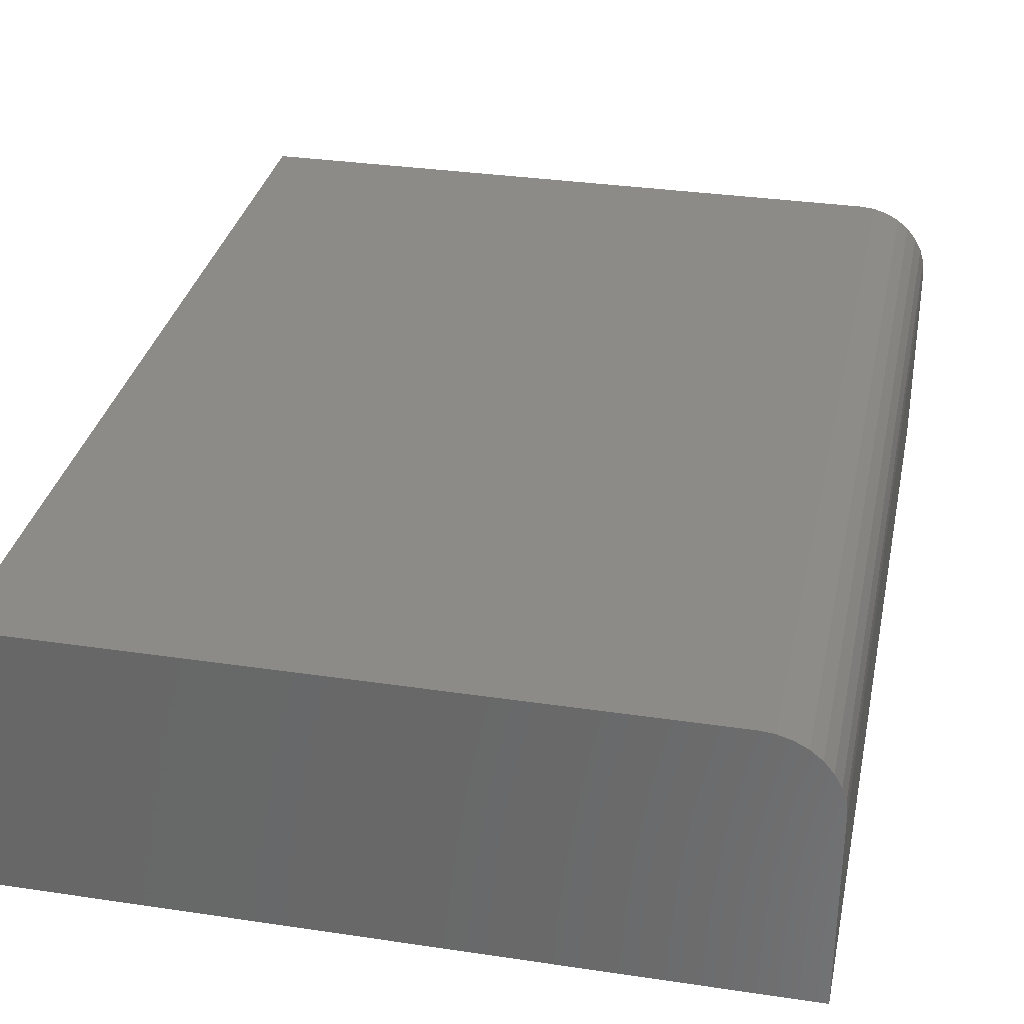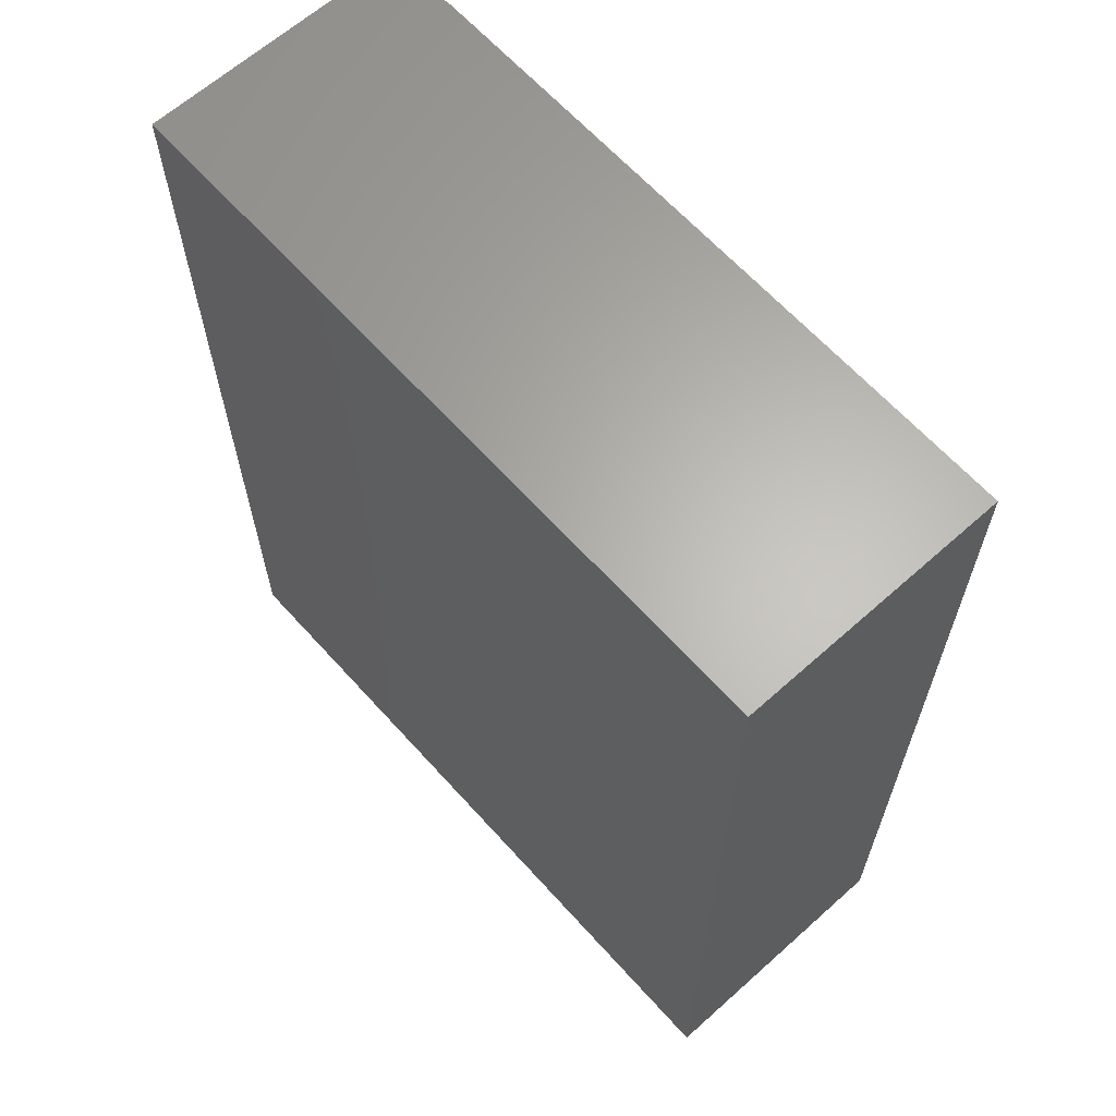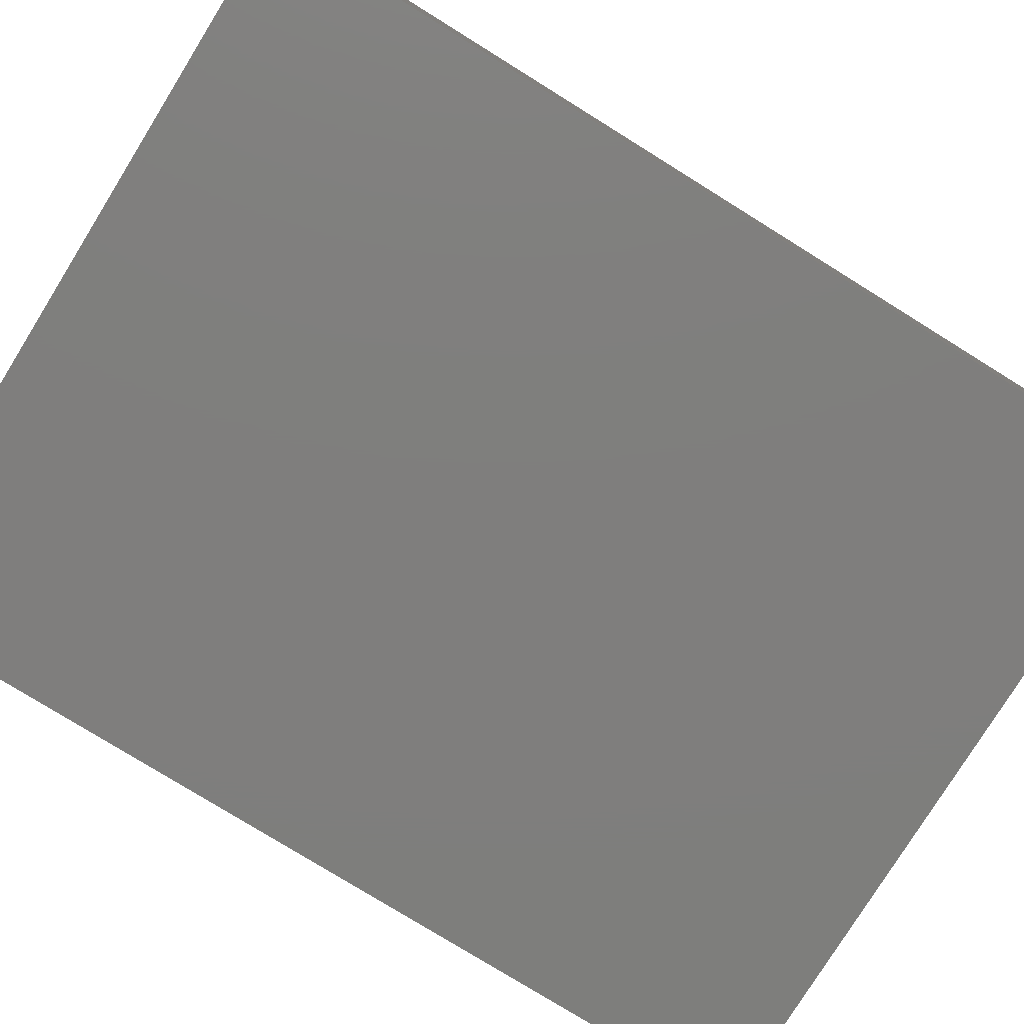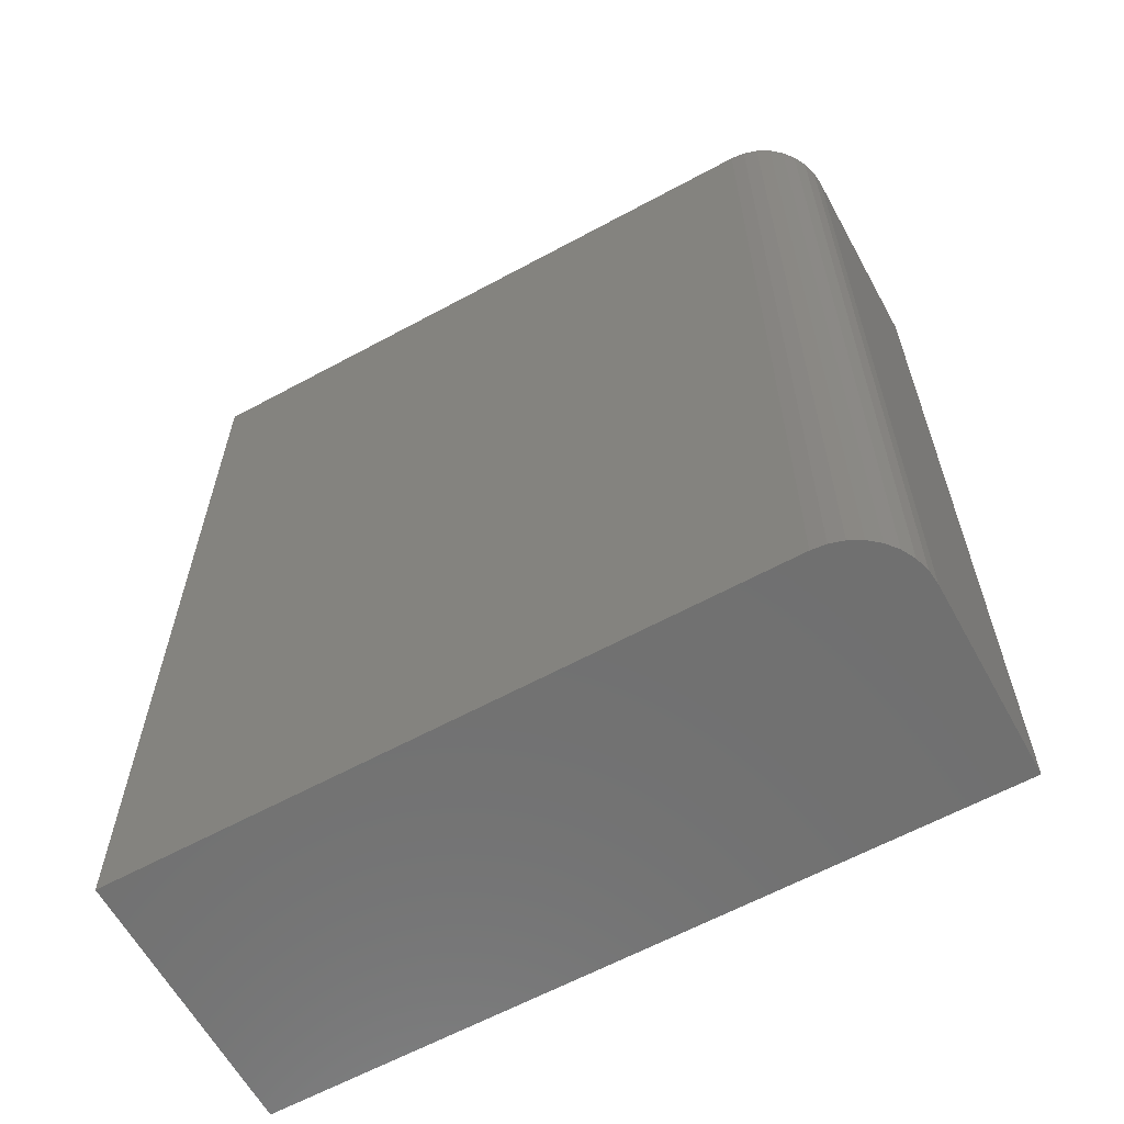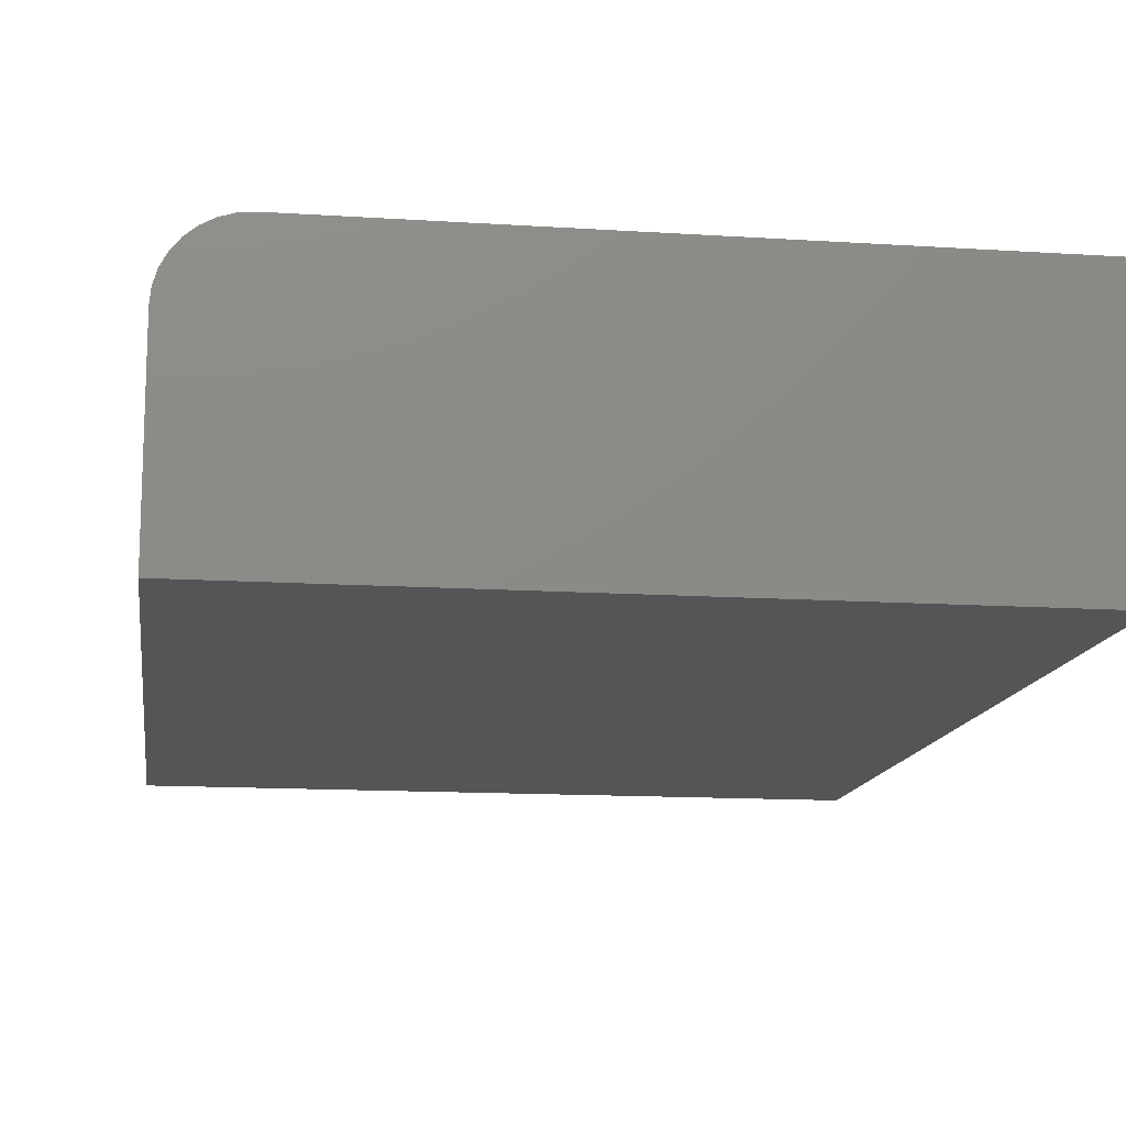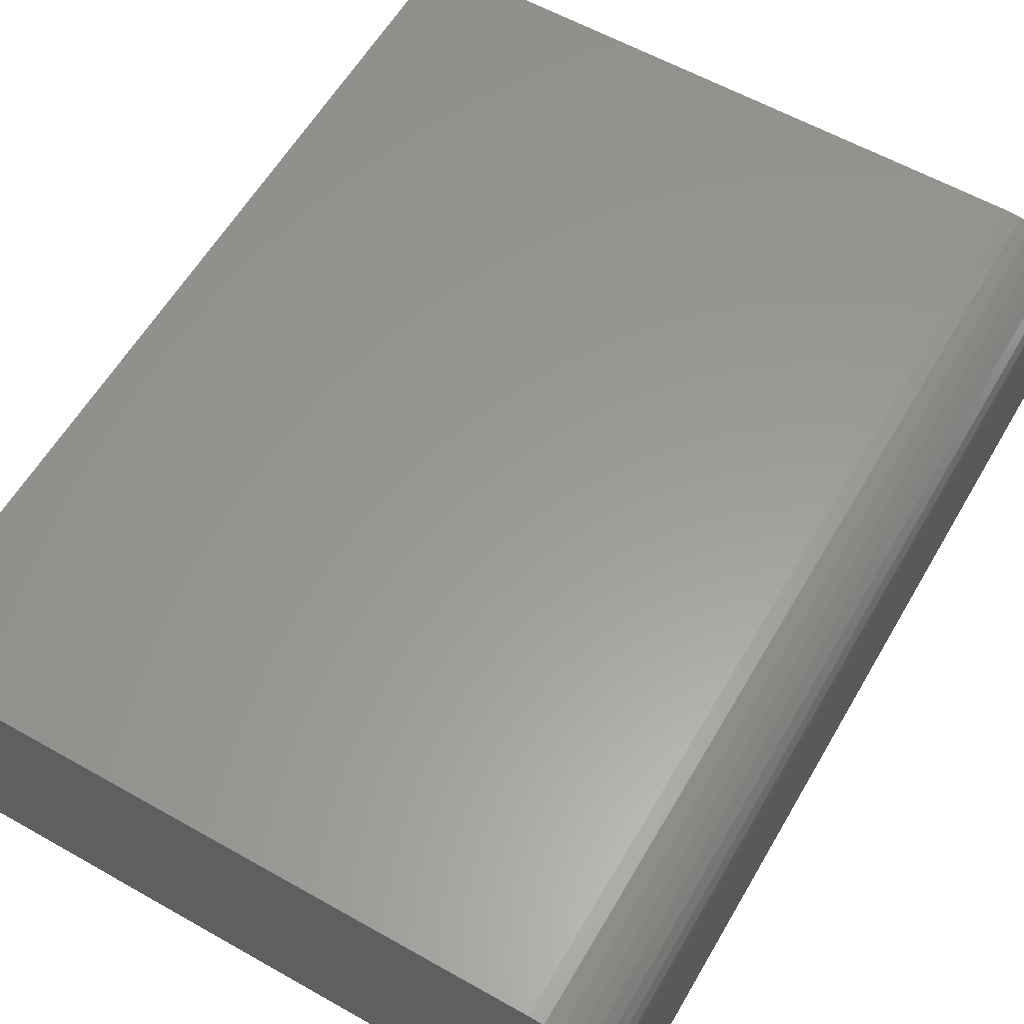
<metadata>
{"format":"stl","ext":"stl","renderer":"f3d","projection":"perspective","resolution":1024,"background":"white","views":[{"elev":32.6,"azim":11.7,"up":"+Z"},{"elev":64.2,"azim":-132.0,"up":"+Y"},{"elev":-78.4,"azim":58.2,"up":"+Z"},{"elev":-62.3,"azim":28.8,"up":"+Y"},{"elev":-13.5,"azim":171.7,"up":"+Z"},{"elev":59.6,"azim":30.1,"up":"+Z"}]}
</metadata>
<code>
# stl→obj: 24 verts, 44 faces
v -0.5781 -0.75 0.4297
v 0.4573 -0.75 0.4297
v -0.5781 0.75 0.4297
v 0.4573 0.75 0.4297
v 0.4802 0.75 0.4274
v 0.5022 0.75 0.4208
v 0.5224 0.75 0.4099
v 0.5402 0.75 0.3954
v 0.5548 0.75 0.3776
v 0.5656 0.75 0.3573
v 0.5723 0.75 0.3354
v 0.5745 0.75 0.3125
v 0.5745 0.75 0
v -0.5781 0.75 0
v 0.5745 -0.75 0.3125
v 0.5745 -0.75 0
v 0.5723 -0.75 0.3354
v 0.5656 -0.75 0.3573
v 0.5548 -0.75 0.3776
v 0.5402 -0.75 0.3954
v 0.5224 -0.75 0.4099
v 0.5022 -0.75 0.4208
v 0.4802 -0.75 0.4274
v -0.5781 -0.75 0
f 1 2 3
f 3 2 4
f 4 5 6
f 4 6 7
f 4 7 8
f 4 8 9
f 4 9 10
f 4 10 11
f 4 11 12
f 4 12 13
f 4 13 14
f 4 14 3
f 15 16 12
f 12 16 13
f 16 15 17
f 16 17 18
f 16 18 19
f 16 19 20
f 16 20 21
f 16 21 22
f 16 22 23
f 16 23 2
f 16 2 1
f 16 1 24
f 15 12 17
f 17 12 11
f 17 11 18
f 18 11 10
f 18 10 19
f 19 10 9
f 19 9 20
f 20 9 8
f 20 8 21
f 21 8 7
f 21 7 22
f 22 7 6
f 22 6 23
f 23 6 5
f 23 5 2
f 2 5 4
f 24 14 16
f 16 14 13
f 3 14 1
f 1 14 24

</code>
